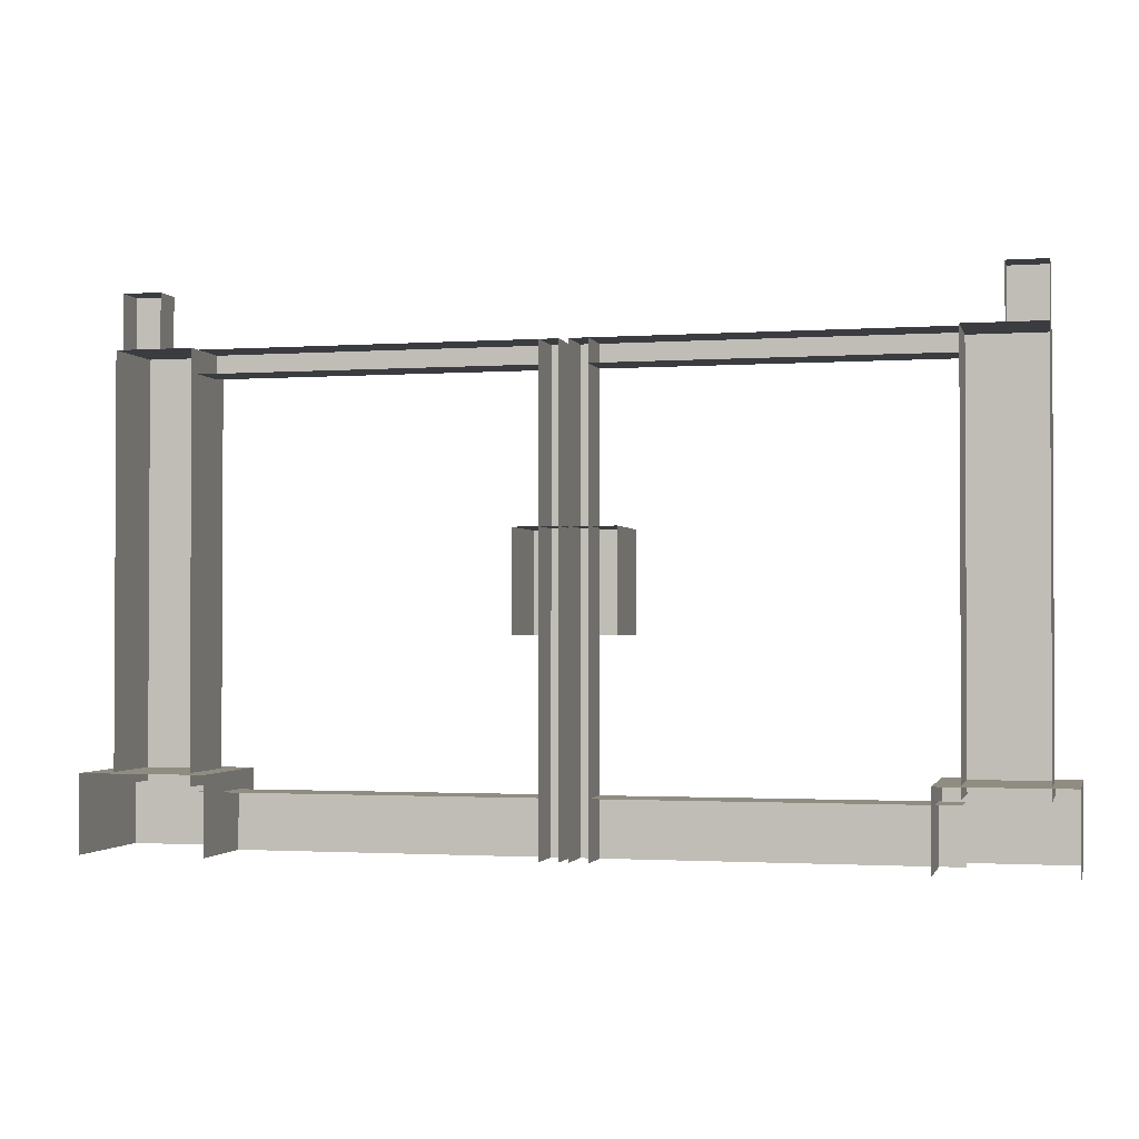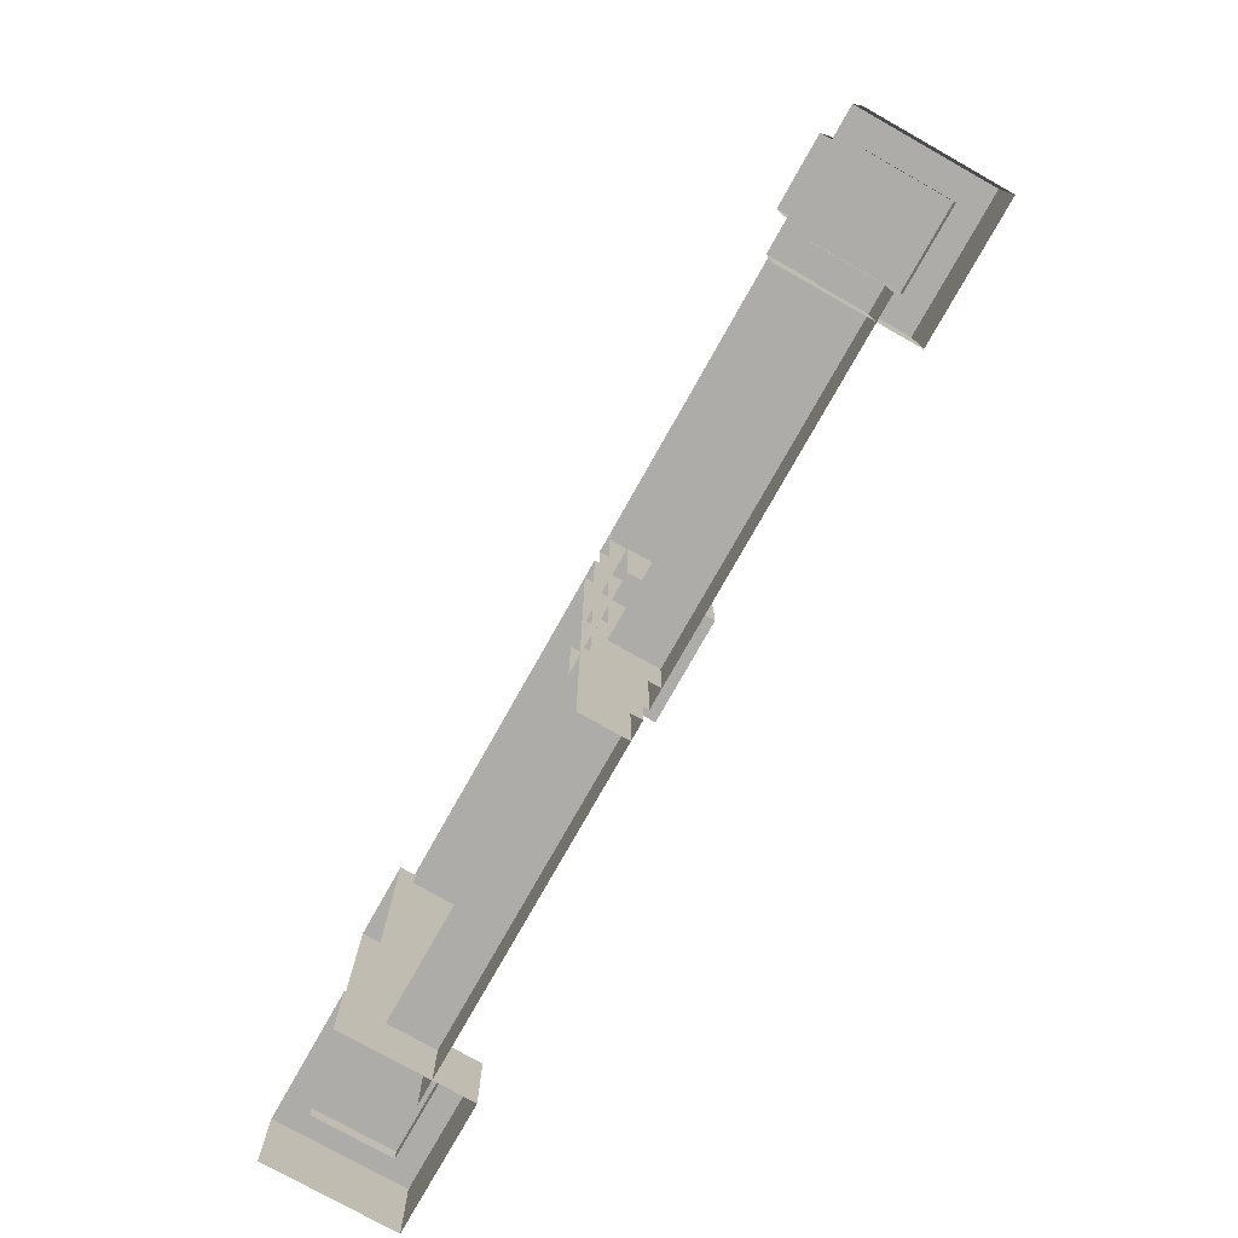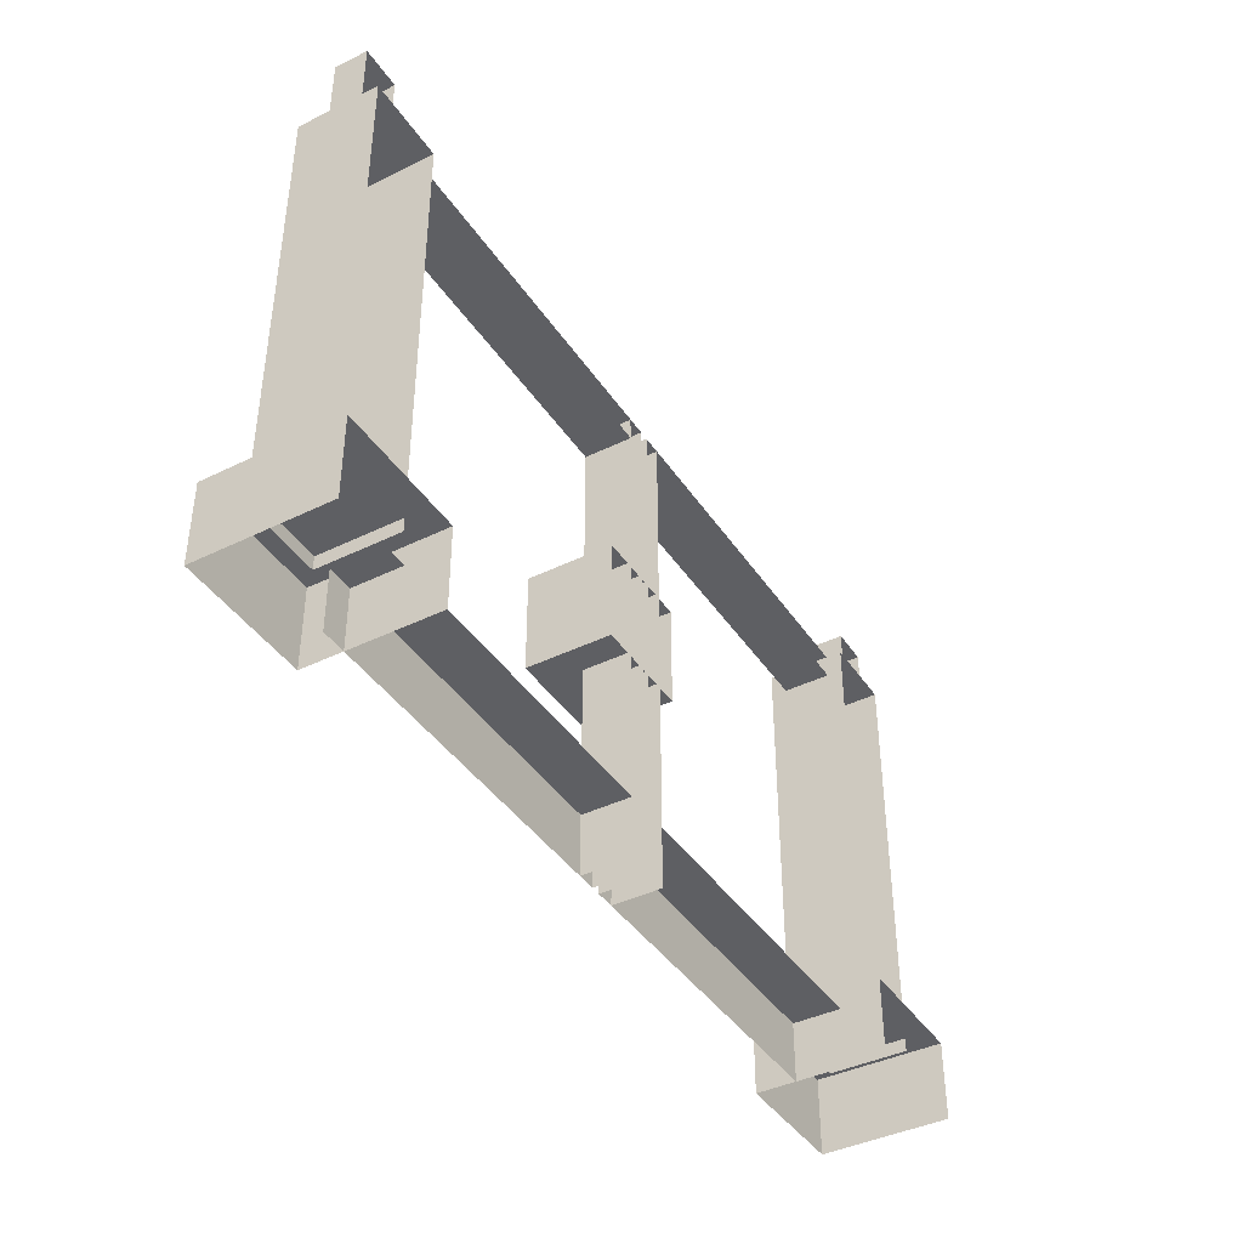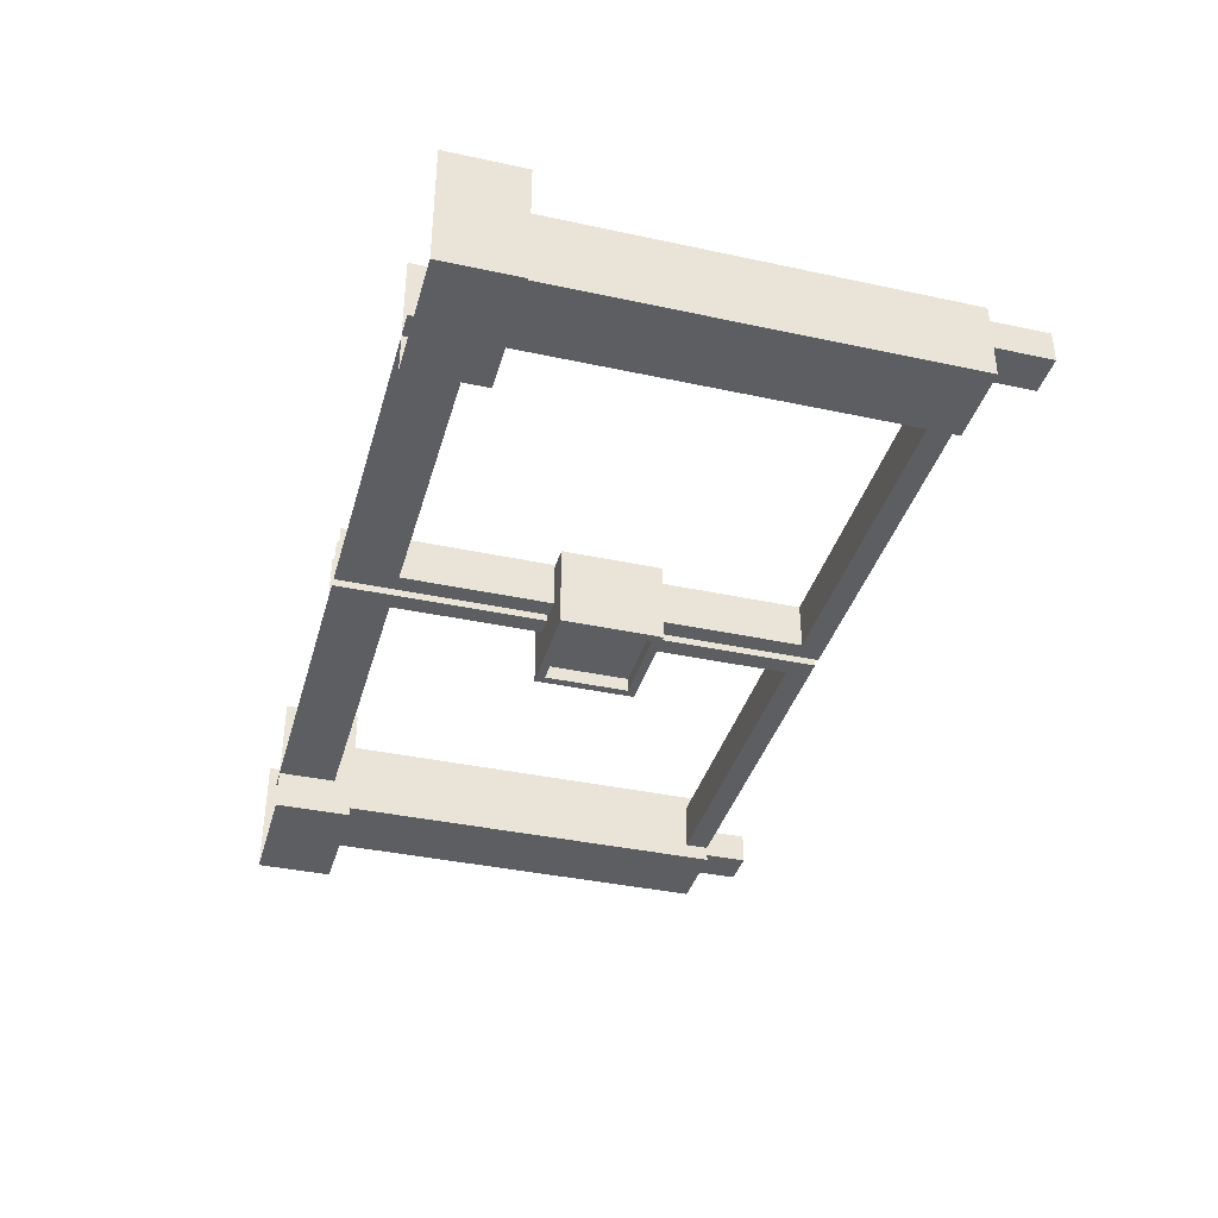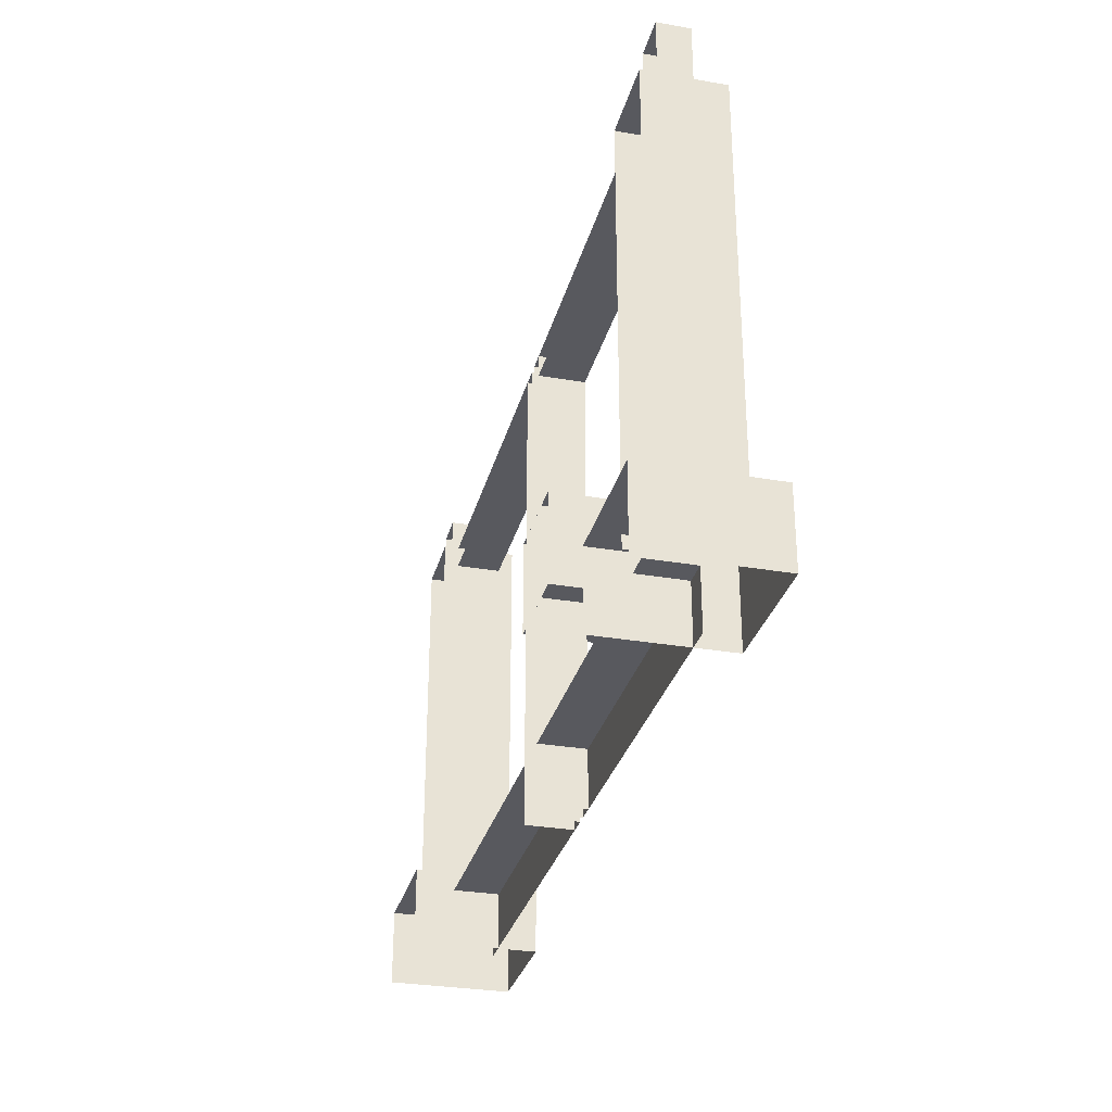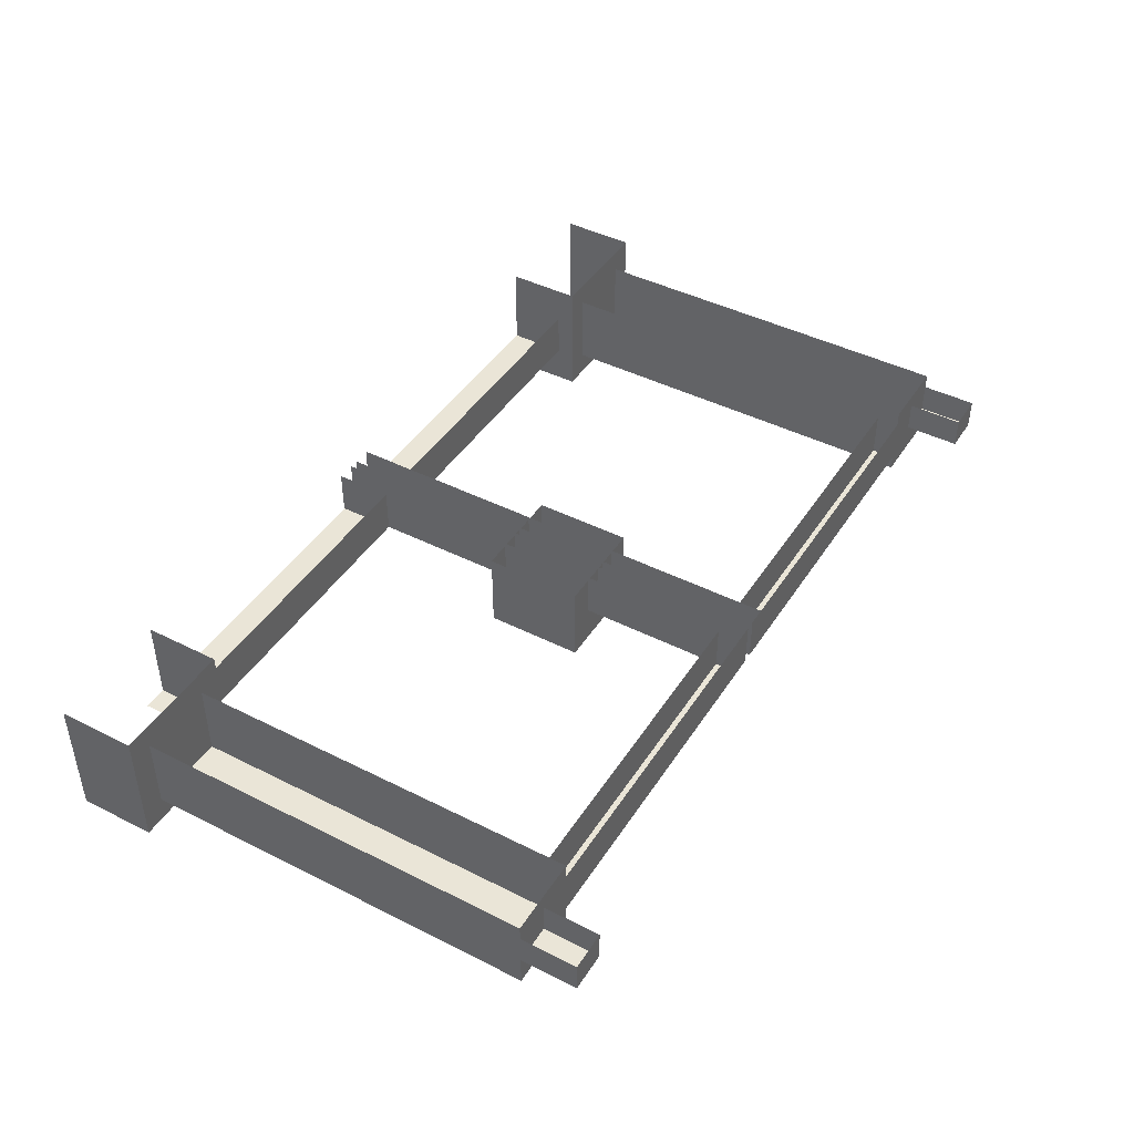
<metadata>
{"format":"obj","ext":"obj","renderer":"f3d","projection":"perspective","resolution":1024,"background":"white","views":[{"elev":-1.6,"azim":-166.3,"up":"+Z"},{"elev":-77.0,"azim":-119.4,"up":"+Z"},{"elev":-41.1,"azim":120.8,"up":"+Z"},{"elev":-37.8,"azim":-105.4,"up":"+Y"},{"elev":-30.4,"azim":-104.1,"up":"+Z"},{"elev":44.0,"azim":-59.4,"up":"+Y"}]}
</metadata>
<code>
g gate_space_2
v 4.925 -0.7004 -0.02396
v 4.925 -0.7004 0.8012
v 4.925 0.6442 0.8012
v 4.925 0.6442 -0.02396
v 3.839 -0.4419 0.6621
v 3.839 -0.4419 5.101
v 4.667 -0.4419 5.101
v 4.667 -0.4419 0.6621
v 3.58 -0.7004 0.8012
v 3.58 0.6442 0.8012
v 4.925 0.6442 0.8012
v 4.925 -0.7004 0.8012
v 3.58 -0.7004 -0.02396
v 3.58 -0.7004 0.8012
v 4.925 -0.7004 0.8012
v 4.925 -0.7004 -0.02396
v 3.58 0.6442 -0.02396
v 3.58 0.6442 0.8012
v 3.58 -0.7004 0.8012
v 3.58 -0.7004 -0.02396
v 4.667 -0.4419 0.6621
v 4.667 -0.4419 5.101
v 4.667 0.3857 5.101
v 4.667 0.3857 0.6621
v 4.667 0.3857 5.101
v 4.667 -0.4419 5.101
v 3.839 -0.4419 5.101
v 3.839 0.3857 5.101
v 3.839 -0.4419 0.6621
v 3.839 0.3857 0.6621
v 3.839 0.3857 5.101
v 3.839 -0.4419 5.101
v 4.253 0.2219 5.705
v 4.667 -0.1131 5.705
v 4.253 -0.1131 5.705
v 4.667 0.2219 5.705
v 4.253 0.2219 5.101
v 4.253 -0.1131 5.705
v 4.253 -0.1131 5.101
v 4.253 0.2219 5.705
v 4.253 -0.1131 5.101
v 4.667 -0.1131 5.705
v 4.667 -0.1131 5.101
v 4.253 -0.1131 5.705
v 4.667 -0.1131 5.101
v 4.667 0.2219 5.705
v 4.667 0.2219 5.101
v 4.667 -0.1131 5.705
v 0.25 0.2219 -0.02396
v 0.25 -0.2781 5.101
v 0.25 0.2219 5.101
v 0.25 -0.2781 -0.02396
v 0.05 -0.2781 -0.02396
v 0.25 -0.2781 5.101
v 0.25 -0.2781 -0.02396
v 0.05 -0.2781 5.101
v 0.05 -0.2781 -0.02396
v 0.05 0.2219 -0.02396
v 0.05 0.2219 5.101
v 0.05 -0.2781 5.101
v 0.25 -0.2781 4.851
v 0.25 -0.2781 5.101
v 3.839 -0.2781 5.101
v 3.839 -0.2781 4.851
v 0.25 -0.2781 5.101
v 0.25 0.2219 5.101
v 3.839 0.2219 5.101
v 3.839 -0.2781 5.101
v 0.25 -0.2781 0.601
v 3.839 -0.2781 -0.02396
v 0.25 -0.2781 -0.02396
v 3.839 -0.2781 0.601
v 3.839 -0.2781 0.601
v 0.25 -0.2781 0.601
v 0.25 0.2219 0.601
v 3.839 0.2219 0.601
v 0.25 -0.2781 4.851
v 3.839 -0.2781 4.851
v 3.839 0.2219 4.851
v 0.25 0.2219 4.851
v 0.05 0.2219 5.101
v 0.25 0.2219 5.101
v 0.25 -0.2781 5.101
v 0.05 -0.2781 5.101
v -4.925 0.6442 0.8012
v -4.925 -0.7004 0.8012
v -4.925 -0.7004 -0.02396
v -4.925 0.6442 -0.02396
v -4.667 -0.4419 5.101
v -3.839 -0.4419 5.101
v -3.839 -0.4419 0.6621
v -4.667 -0.4419 0.6621
v -4.925 0.6442 0.8012
v -3.58 0.6442 0.8012
v -3.58 -0.7004 0.8012
v -4.925 -0.7004 0.8012
v -4.925 -0.7004 0.8012
v -3.58 -0.7004 0.8012
v -3.58 -0.7004 -0.02396
v -4.925 -0.7004 -0.02396
v -3.58 -0.7004 0.8012
v -3.58 0.6442 0.8012
v -3.58 0.6442 -0.02396
v -3.58 -0.7004 -0.02396
v -4.667 0.3857 5.101
v -4.667 -0.4419 5.101
v -4.667 -0.4419 0.6621
v -4.667 0.3857 0.6621
v -3.839 -0.4419 5.101
v -4.667 -0.4419 5.101
v -4.667 0.3857 5.101
v -3.839 0.3857 5.101
v -3.839 0.3857 5.101
v -3.839 0.3857 0.6621
v -3.839 -0.4419 0.6621
v -3.839 -0.4419 5.101
v -4.253 0.2219 5.705
v -4.253 -0.1131 5.705
v -4.667 -0.1131 5.705
v -4.667 0.2219 5.705
v -4.253 0.2219 5.101
v -4.253 -0.1131 5.101
v -4.253 -0.1131 5.705
v -4.253 0.2219 5.705
v -4.253 -0.1131 5.101
v -4.667 -0.1131 5.101
v -4.667 -0.1131 5.705
v -4.253 -0.1131 5.705
v -4.667 -0.1131 5.101
v -4.667 0.2219 5.101
v -4.667 0.2219 5.705
v -4.667 -0.1131 5.705
v -0.25 0.2219 -0.02396
v -0.25 0.2219 5.101
v -0.25 -0.2781 5.101
v -0.25 -0.2781 -0.02396
v -0.05 -0.2781 -0.02396
v -0.25 -0.2781 -0.02396
v -0.25 -0.2781 5.101
v -0.05 -0.2781 5.101
v -0.05 -0.2781 -0.02396
v -0.05 0.2219 5.101
v -0.05 0.2219 -0.02396
v -0.05 -0.2781 5.101
v -0.25 -0.2781 4.851
v -3.839 -0.2781 5.101
v -0.25 -0.2781 5.101
v -3.839 -0.2781 4.851
v -0.25 -0.2781 5.101
v -3.839 -0.2781 5.101
v -3.839 0.2219 5.101
v -0.25 0.2219 5.101
v -0.25 -0.2781 0.601
v -0.25 -0.2781 -0.02396
v -3.839 -0.2781 -0.02396
v -3.839 -0.2781 0.601
v -3.839 -0.2781 0.601
v -0.25 0.2219 0.601
v -0.25 -0.2781 0.601
v -3.839 0.2219 0.601
v -0.25 -0.2781 4.851
v -0.25 0.2219 4.851
v -3.839 0.2219 4.851
v -3.839 -0.2781 4.851
v -0.05 0.2219 5.101
v -0.05 -0.2781 5.101
v -0.25 -0.2781 5.101
v -0.25 0.2219 5.101
v -0.5332 -0.7004 2.193
v 0.5332 -0.7004 2.193
v 0.5332 0.1857 2.193
v -0.5332 0.1857 2.193
v -0.5332 -0.7004 3.259
v -0.5332 0.1857 3.259
v 0.5332 0.1857 3.259
v 0.5332 -0.7004 3.259
v 0.5332 -0.7004 2.193
v 0.5332 -0.7004 3.259
v 0.5332 0.1857 3.259
v 0.5332 0.1857 2.193
v -0.5332 0.1857 2.193
v -0.5332 0.1857 3.259
v -0.5332 -0.7004 3.259
v -0.5332 -0.7004 2.193
v 0.443 -0.7004 2.283
v 0.5332 -0.7004 2.193
v -0.5332 -0.7004 2.193
v -0.443 -0.7004 2.283
v -0.5332 -0.7004 3.259
v -0.443 -0.7004 3.169
v 0.5332 -0.7004 3.259
v 0.443 -0.7004 3.169
v -0.443 -0.7004 2.283
v -0.443 -0.5504 2.283
v 0.443 -0.5504 2.283
v 0.443 -0.7004 2.283
v 0.443 -0.7004 2.283
v 0.443 -0.5504 2.283
v 0.443 -0.5504 3.169
v 0.443 -0.7004 3.169
v 0.443 -0.7004 3.169
v 0.443 -0.5504 3.169
v -0.443 -0.5504 3.169
v -0.443 -0.7004 3.169
v -0.443 -0.7004 3.169
v -0.443 -0.5504 3.169
v -0.443 -0.5504 2.283
v -0.443 -0.7004 2.283
v -0.443 -0.5504 2.283
v -0.443 -0.5504 3.169
v 0.443 -0.5504 3.169
v 0.443 -0.5504 2.283
g gate_space_2_0
f -210 -211 -212
f -209 -210 -212
f -206 -207 -208
f -205 -206 -208
f -202 -203 -204
f -201 -202 -204
f -198 -199 -200
f -197 -198 -200
f -194 -195 -196
f -193 -194 -196
f -190 -191 -192
f -189 -190 -192
f -186 -187 -188
f -185 -186 -188
f -182 -183 -184
f -181 -182 -184
f -178 -179 -180
f -177 -180 -179
f -174 -175 -176
f -173 -176 -175
f -170 -171 -172
f -169 -172 -171
f -166 -167 -168
f -165 -168 -167
f -162 -163 -164
f -161 -164 -163
f -158 -159 -160
f -157 -160 -159
f -154 -155 -156
f -153 -154 -156
f -150 -151 -152
f -149 -150 -152
f -146 -147 -148
f -145 -146 -148
f -142 -143 -144
f -143 -141 -144
f -138 -139 -140
f -140 -137 -138
f -134 -135 -136
f -133 -134 -136
f -130 -131 -132
f -129 -130 -132
f -126 -127 -128
f -125 -126 -128
f -122 -123 -124
f -121 -122 -124
f -118 -119 -120
f -117 -118 -120
f -114 -115 -116
f -113 -114 -116
f -110 -111 -112
f -109 -110 -112
f -106 -107 -108
f -105 -106 -108
f -102 -103 -104
f -101 -102 -104
f -98 -99 -100
f -97 -98 -100
f -94 -95 -96
f -96 -93 -94
f -90 -91 -92
f -92 -89 -90
f -86 -87 -88
f -88 -85 -86
f -82 -83 -84
f -84 -81 -82
f -78 -79 -80
f -80 -77 -78
f -74 -75 -76
f -76 -73 -74
f -70 -71 -72
f -71 -69 -72
f -66 -67 -68
f -67 -65 -68
f -62 -63 -64
f -61 -62 -64
f -58 -59 -60
f -57 -58 -60
f -54 -55 -56
f -53 -56 -55
f -50 -51 -52
f -49 -50 -52
f -46 -47 -48
f -45 -46 -48
f -42 -43 -44
f -41 -42 -44
f -38 -39 -40
f -37 -38 -40
f -34 -35 -36
f -33 -34 -36
f -30 -31 -32
f -29 -30 -32
f -26 -27 -28
f -25 -26 -28
f -24 -26 -25
f -23 -24 -25
f -22 -24 -23
f -21 -22 -23
f -27 -22 -21
f -28 -27 -21
f -18 -19 -20
f -17 -18 -20
f -14 -15 -16
f -13 -14 -16
f -10 -11 -12
f -9 -10 -12
f -6 -7 -8
f -5 -6 -8
f -2 -3 -4
f -1 -2 -4

</code>
